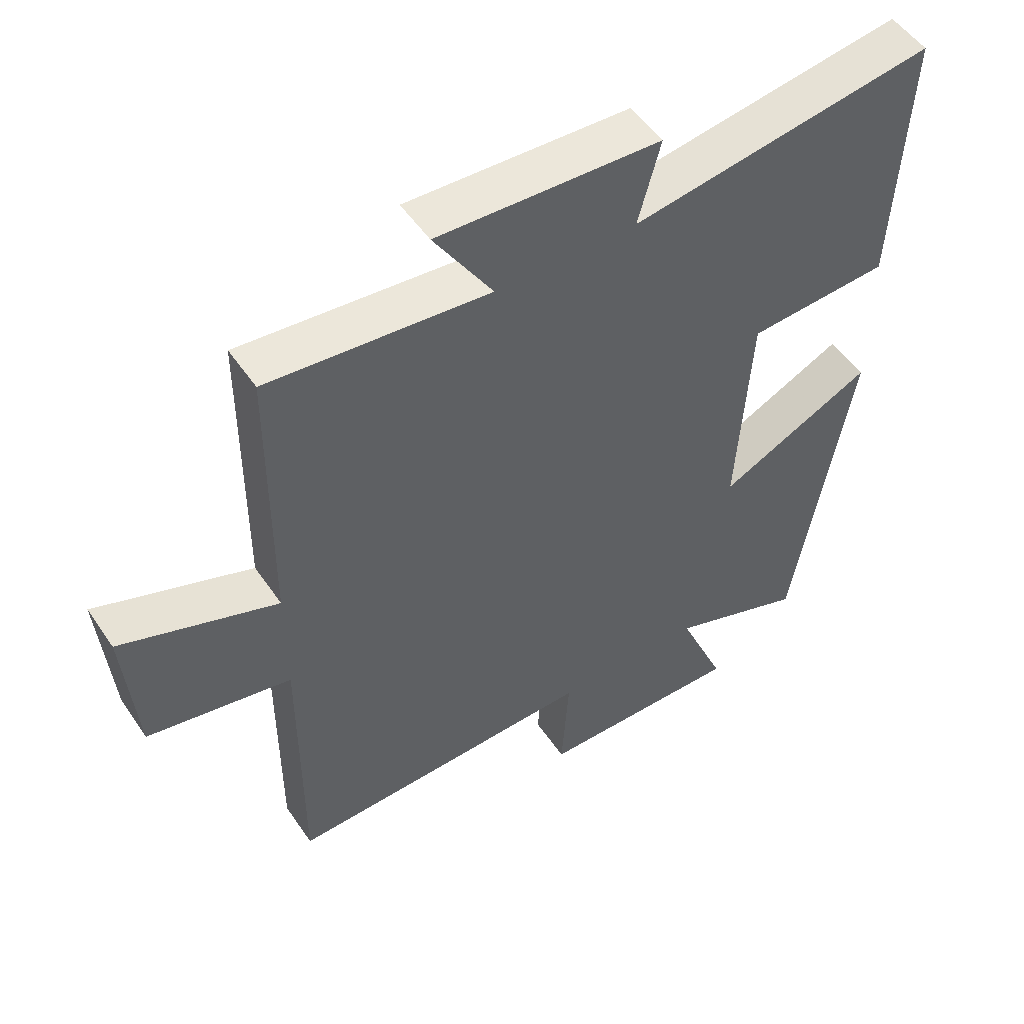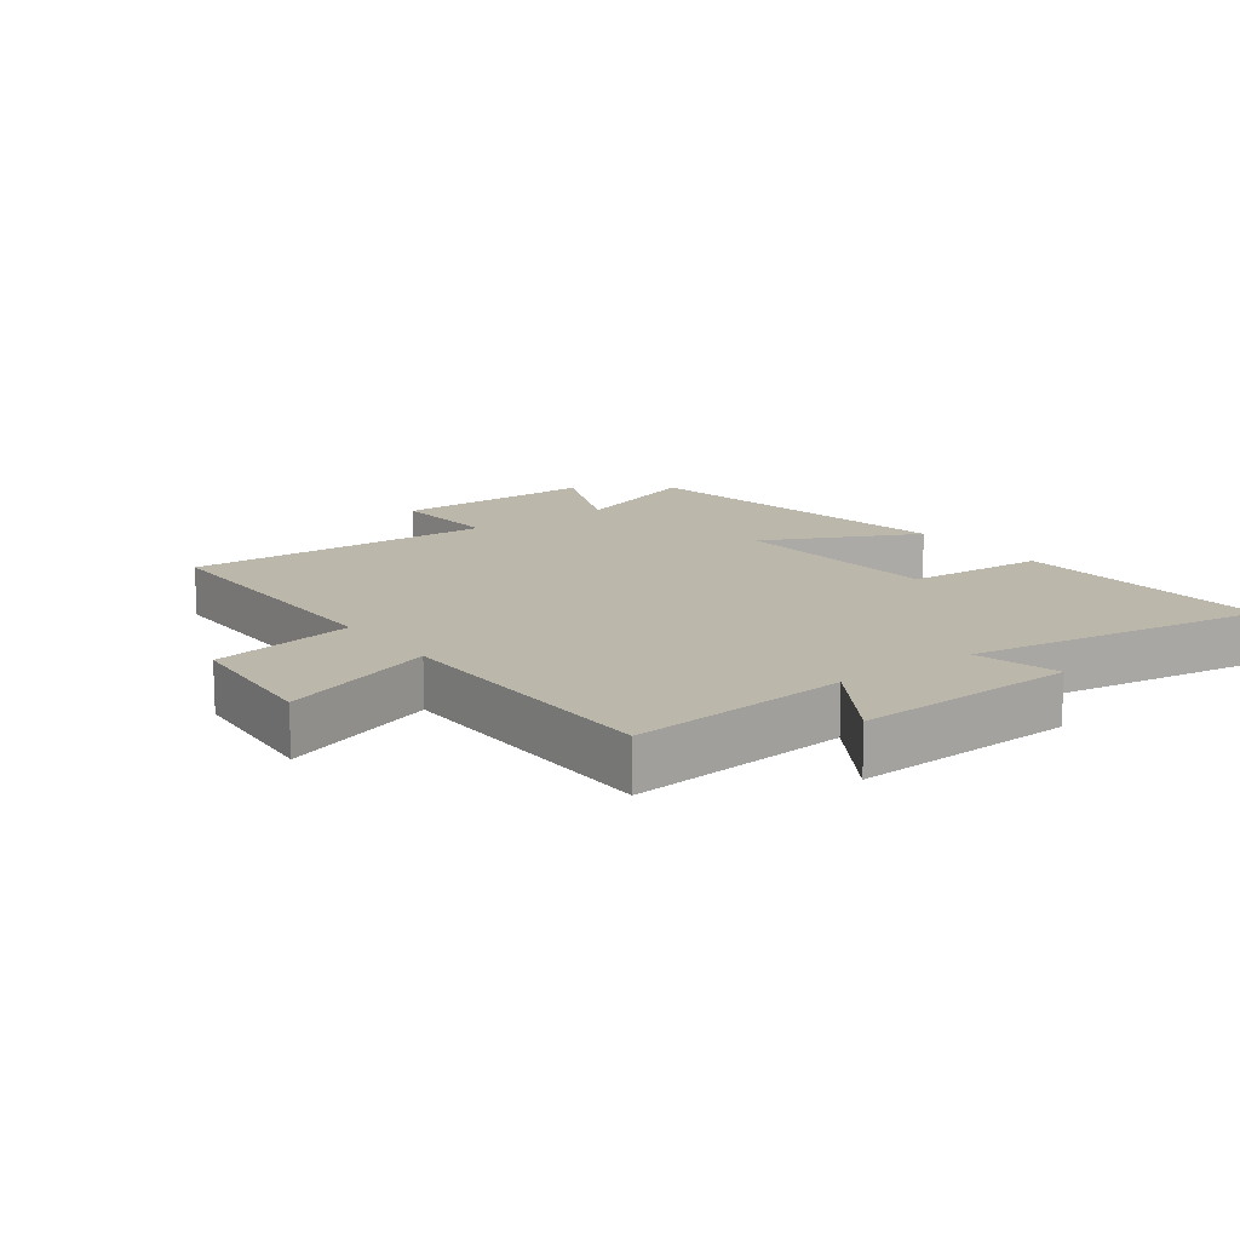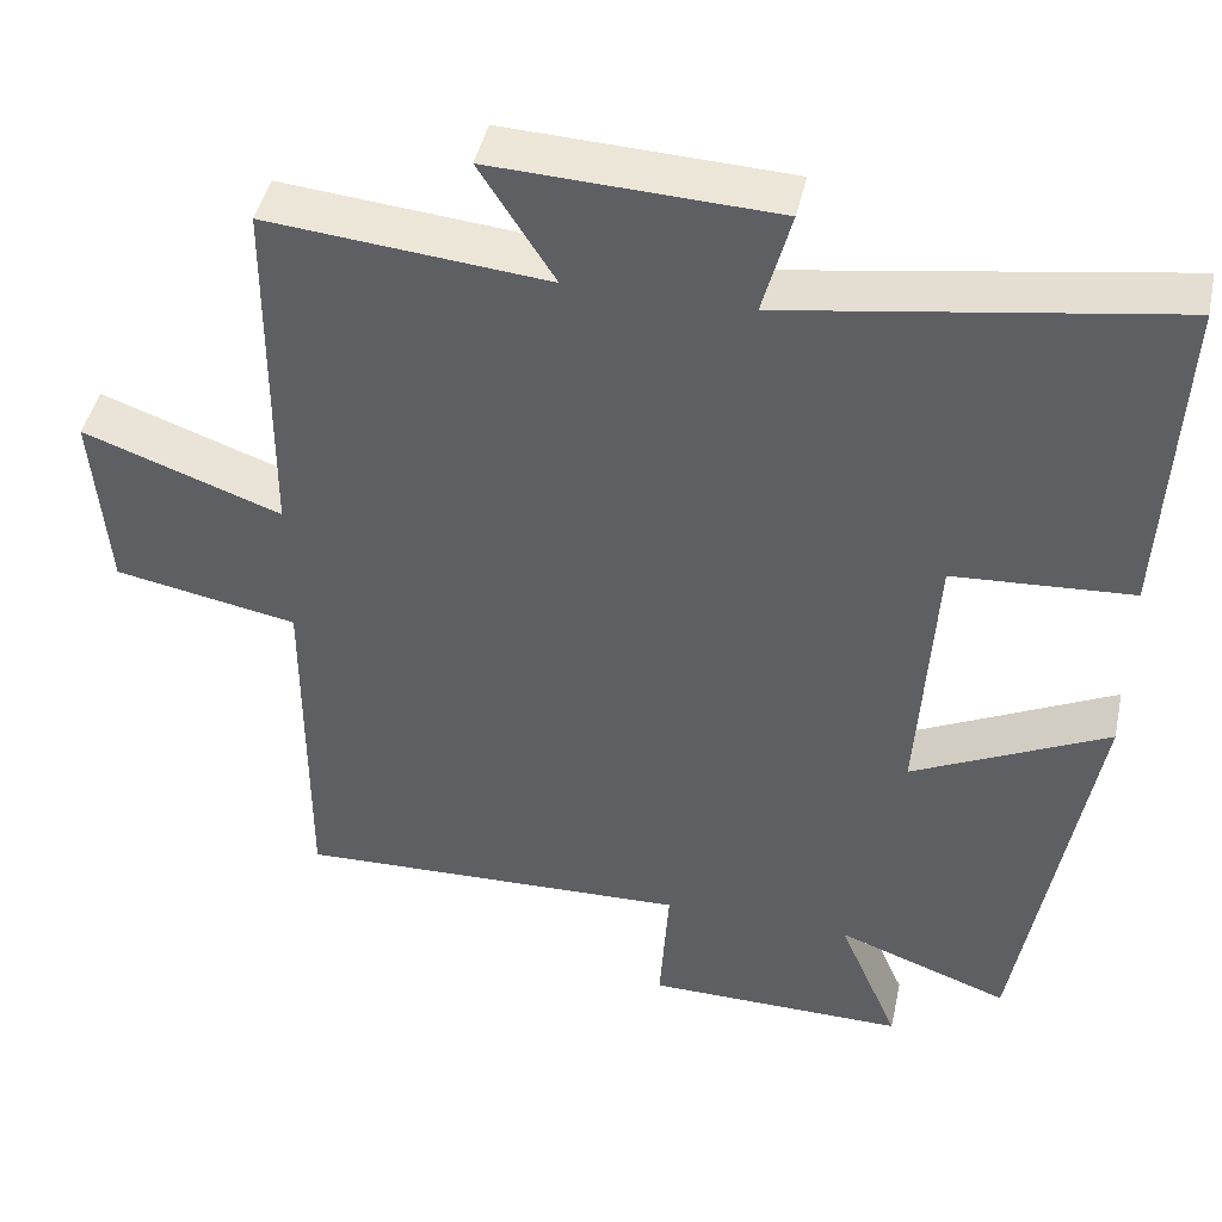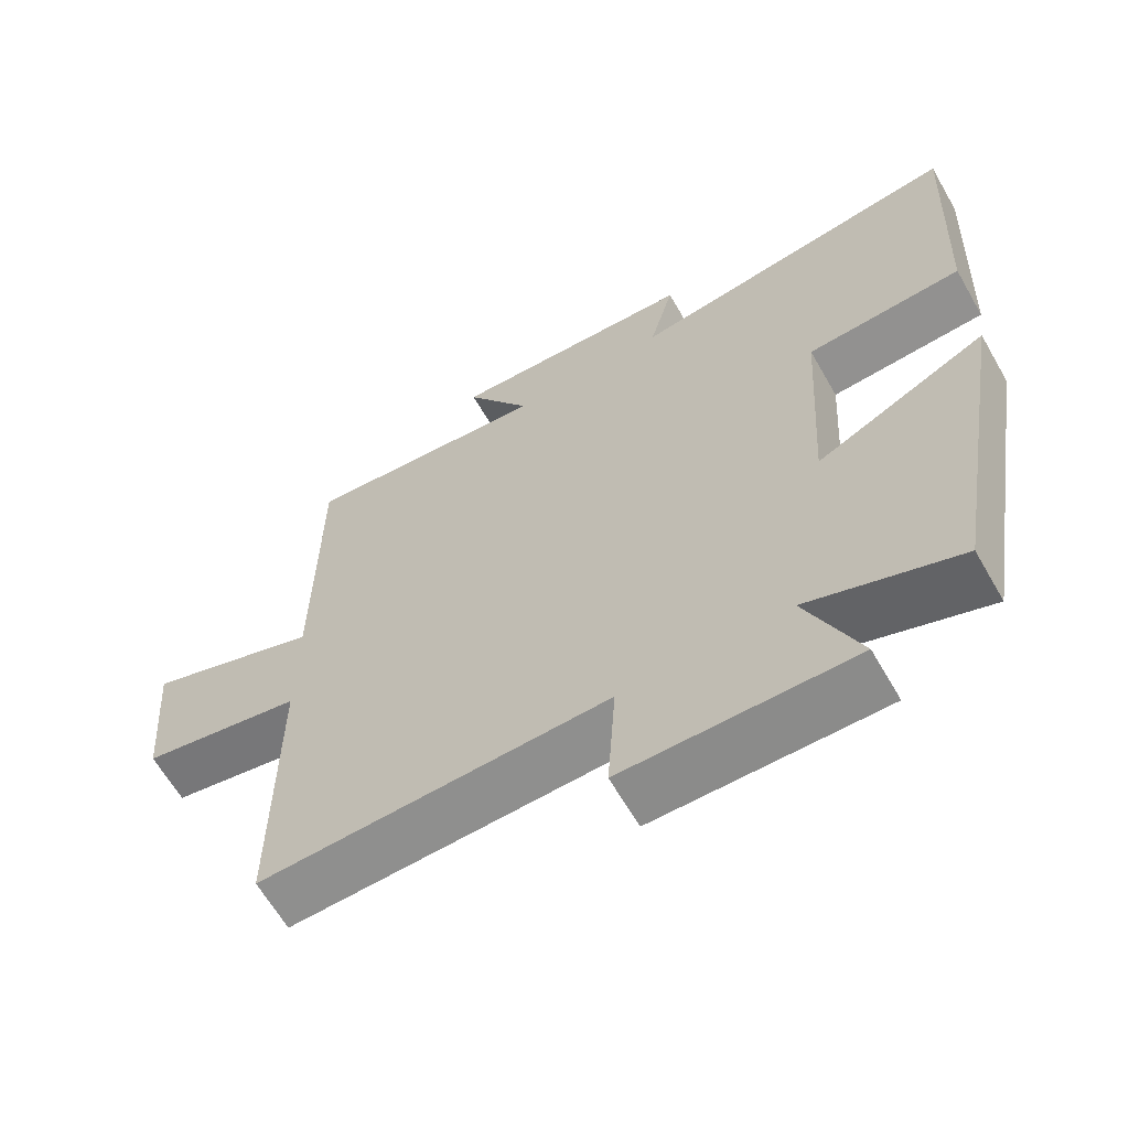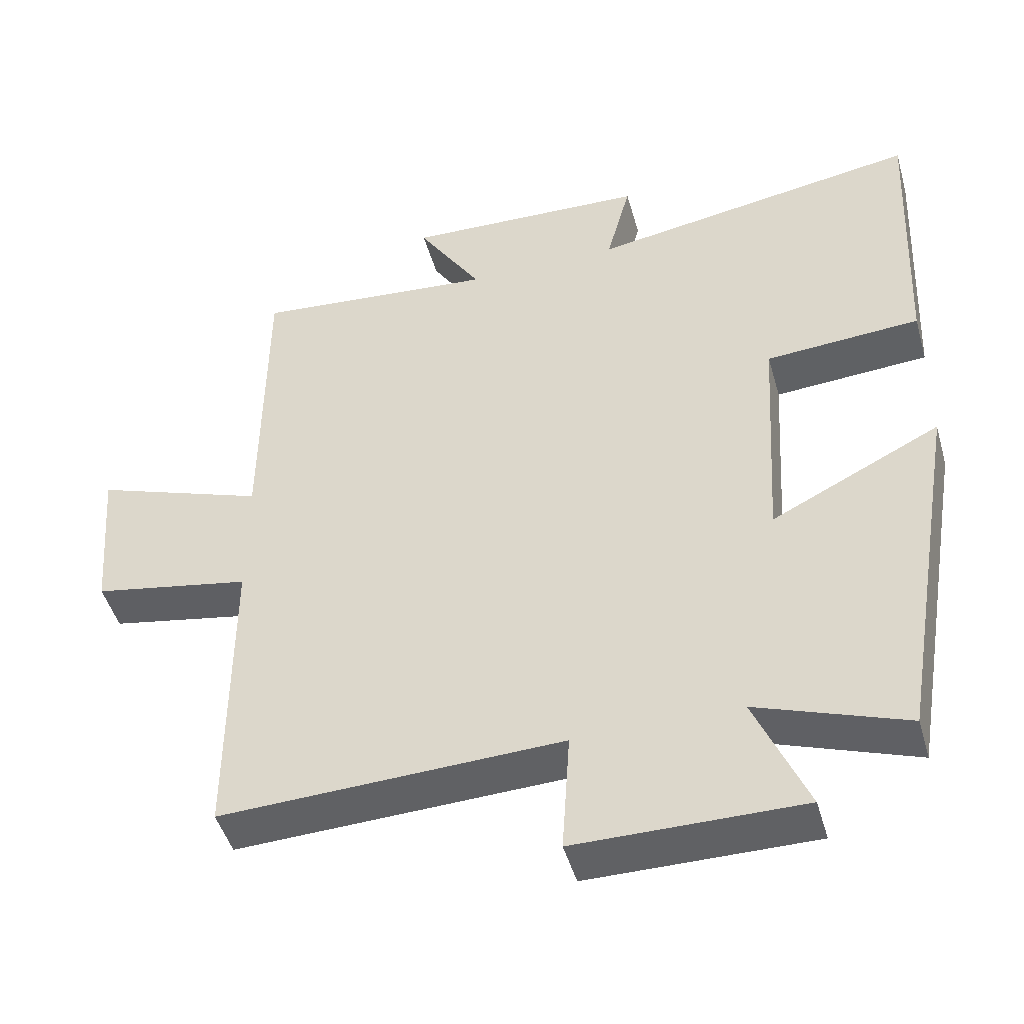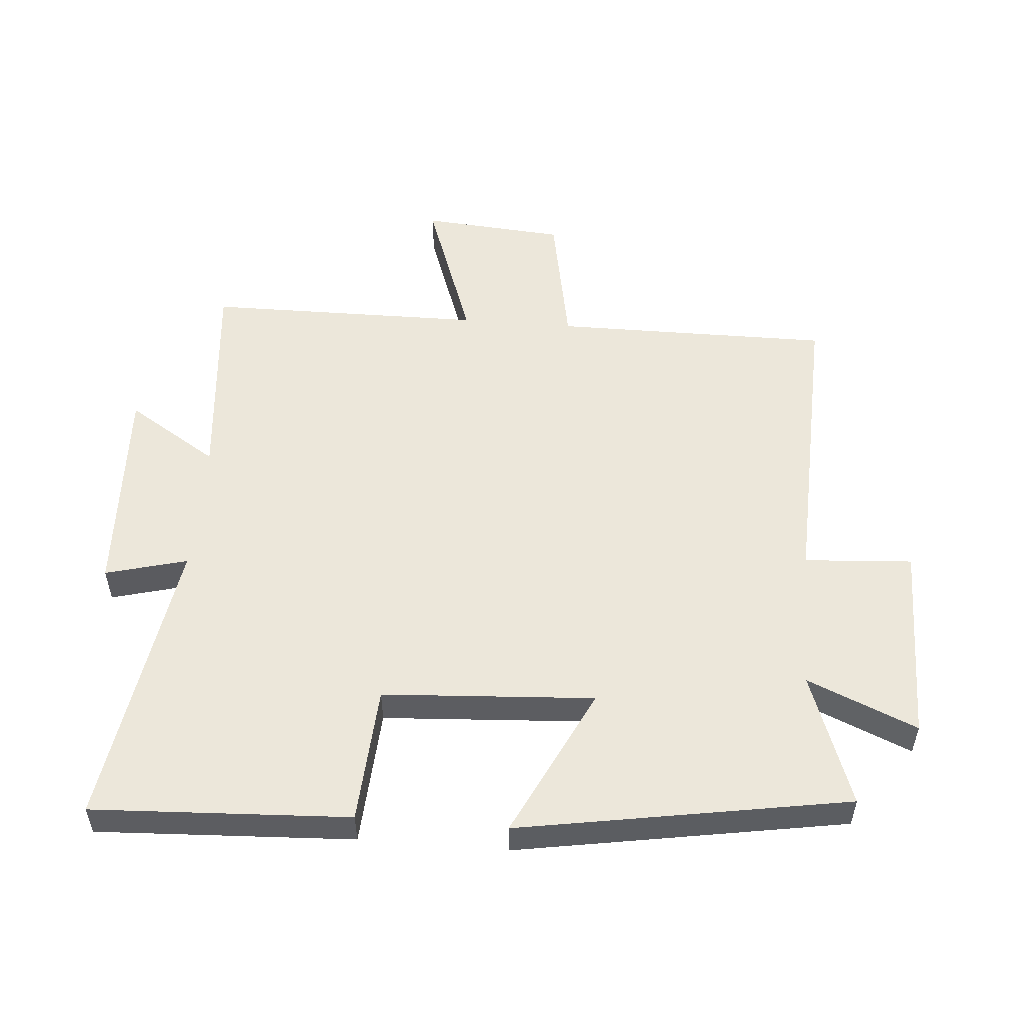
<metadata>
{"format":"obj","ext":"obj","renderer":"f3d","projection":"perspective","resolution":1024,"background":"white","views":[{"elev":51.7,"azim":-33.2,"up":"+Z"},{"elev":14.2,"azim":-36.5,"up":"+Y"},{"elev":44.6,"azim":12.3,"up":"+Z"},{"elev":-63.9,"azim":29.9,"up":"+Z"},{"elev":-47.0,"azim":15.8,"up":"+Z"},{"elev":53.3,"azim":94.6,"up":"+Y"}]}
</metadata>
<code>
v -0.497 0.07 0.531
v -0.159 0.07 0.5
v -0.249 0.07 0.642
v 0.091 0.07 0.628
v 0.057 0.07 0.5
v 0.519 0.07 0.573
v 0.5 0.07 0.171
v 0.284 0.07 0.157
v 0.264 0.07 -0.175
v 0.5 0.07 -0.059
v 0.413 0.07 -0.575
v 0.205 0.07 -0.5
v 0.278 0.07 -0.672
v -0.036 0.07 -0.67
v -0.025 0.07 -0.5
v -0.501 0.07 -0.517
v -0.5 0.07 -0.083
v -0.721 0.07 -0.042
v -0.739 0.07 0.182
v -0.5 0.07 0.097
v -0.497 0 0.531
v -0.159 0 0.5
v -0.249 0 0.642
v 0.091 0 0.628
v 0.057 0 0.5
v 0.519 0 0.573
v 0.5 0 0.171
v 0.284 0 0.157
v 0.264 0 -0.175
v 0.5 0 -0.059
v 0.413 0 -0.575
v 0.205 0 -0.5
v 0.278 0 -0.672
v -0.036 0 -0.67
v -0.025 0 -0.5
v -0.501 0 -0.517
v -0.5 0 -0.083
v -0.721 0 -0.042
v -0.739 0 0.182
v -0.5 0 0.097
f 17 18 19 20
f 17 20 1 2
f 15 16 17 2
f 12 13 14 15
f 12 15 2
f 9 10 11 12
f 8 9 12 2
f 5 6 7 8
f 5 8 2 3
f 3 4 5
f 40 39 38 37
f 22 21 40 37
f 22 37 36 35
f 35 34 33 32
f 22 35 32
f 32 31 30 29
f 22 32 29 28
f 28 27 26 25
f 23 22 28 25
f 25 24 23
f 1 21 22 2
f 2 22 23 3
f 3 23 24 4
f 4 24 25 5
f 5 25 26 6
f 6 26 27 7
f 7 27 28 8
f 8 28 29 9
f 9 29 30 10
f 10 30 31 11
f 11 31 32 12
f 12 32 33 13
f 13 33 34 14
f 14 34 35 15
f 15 35 36 16
f 16 36 37 17
f 17 37 38 18
f 18 38 39 19
f 19 39 40 20
f 20 40 21 1

</code>
